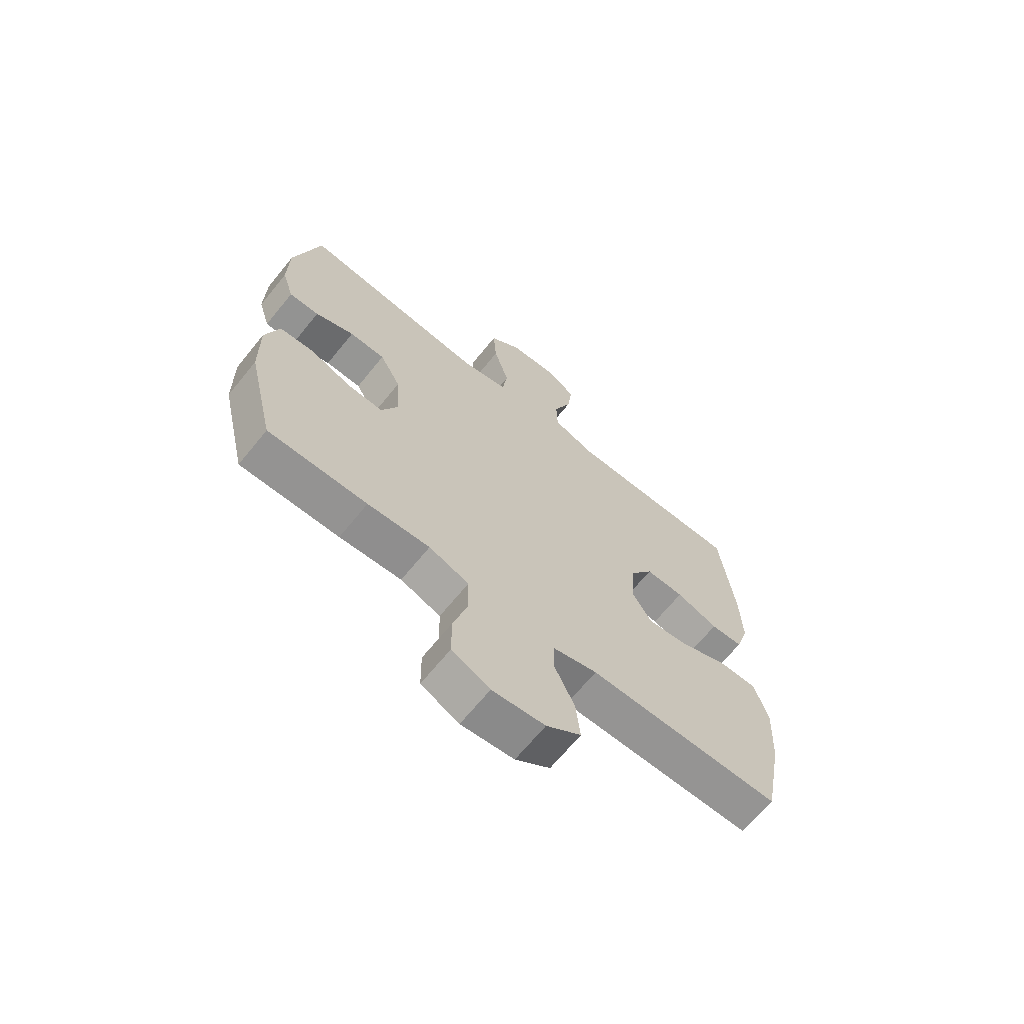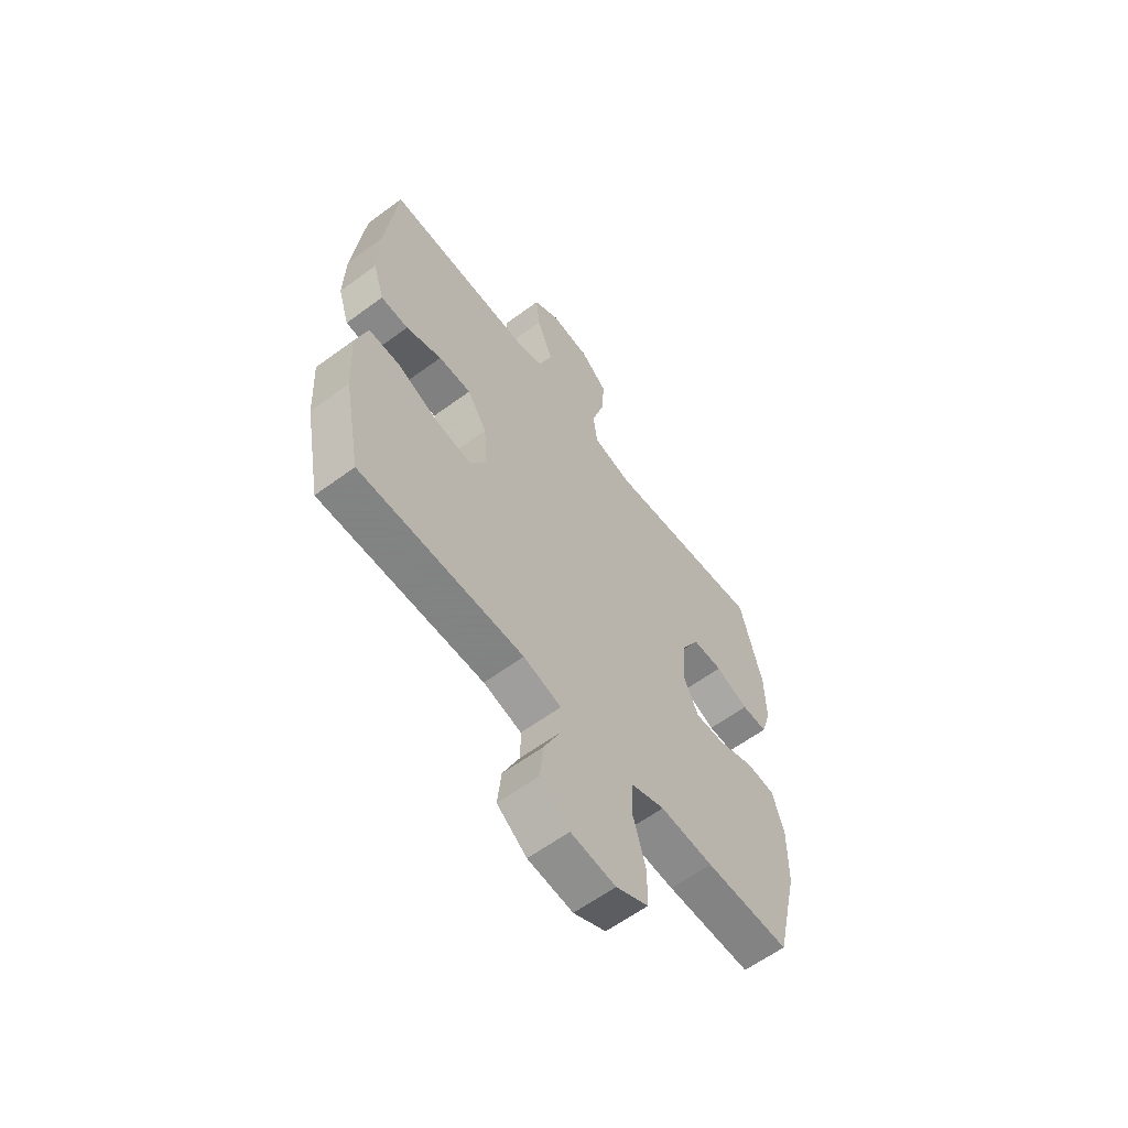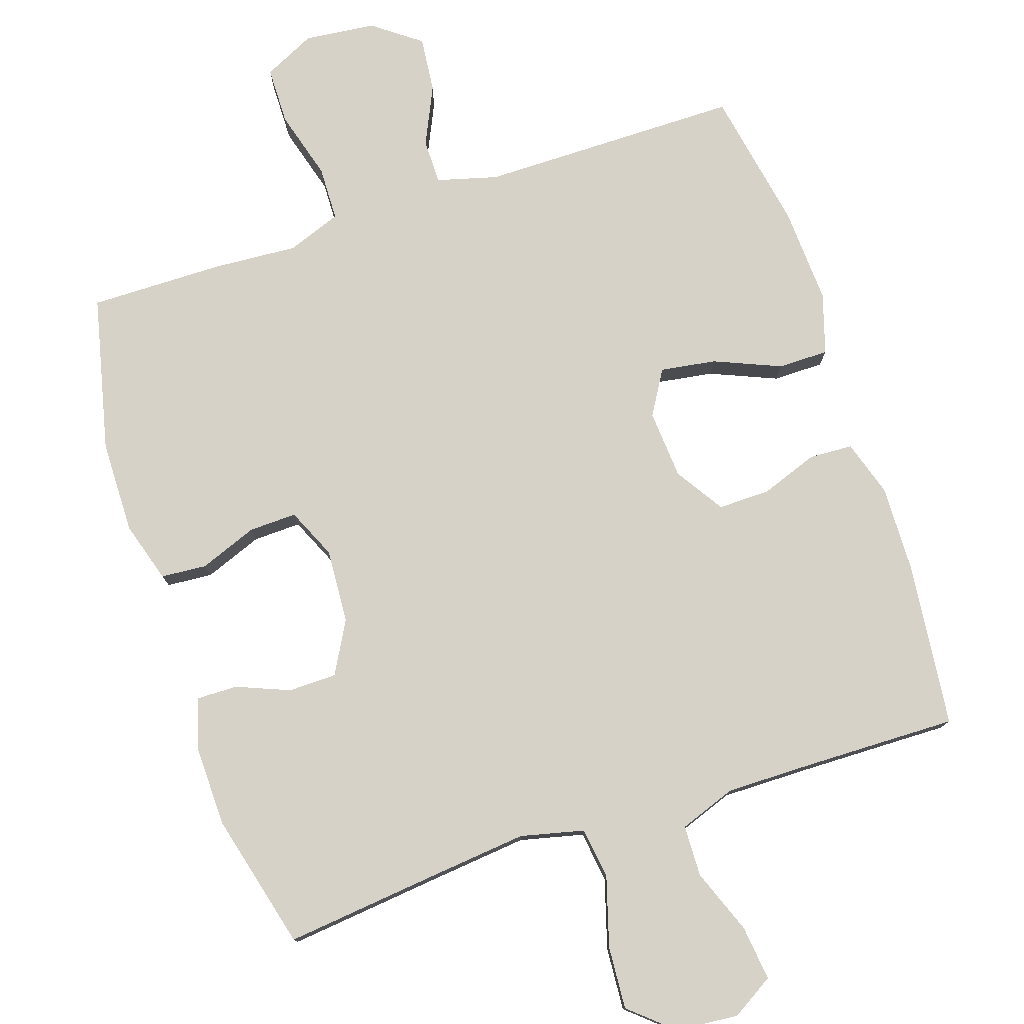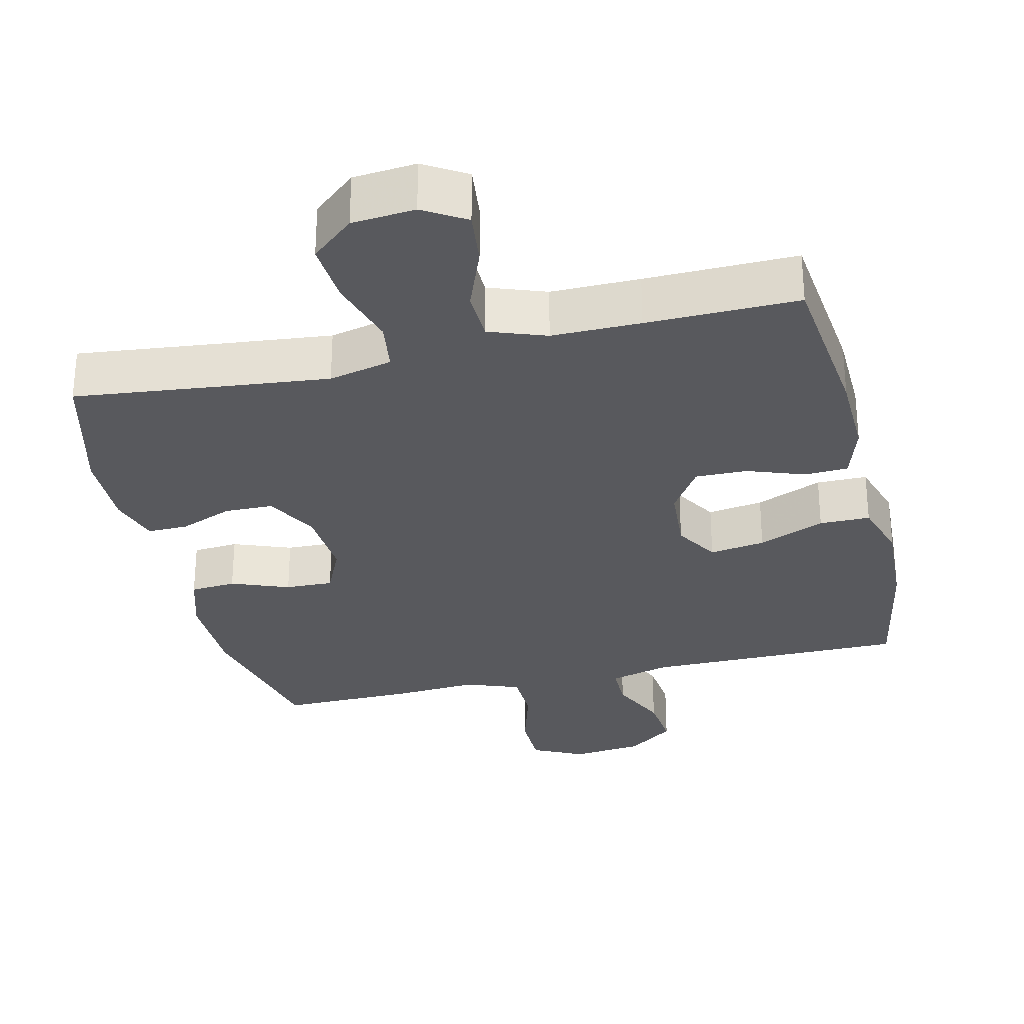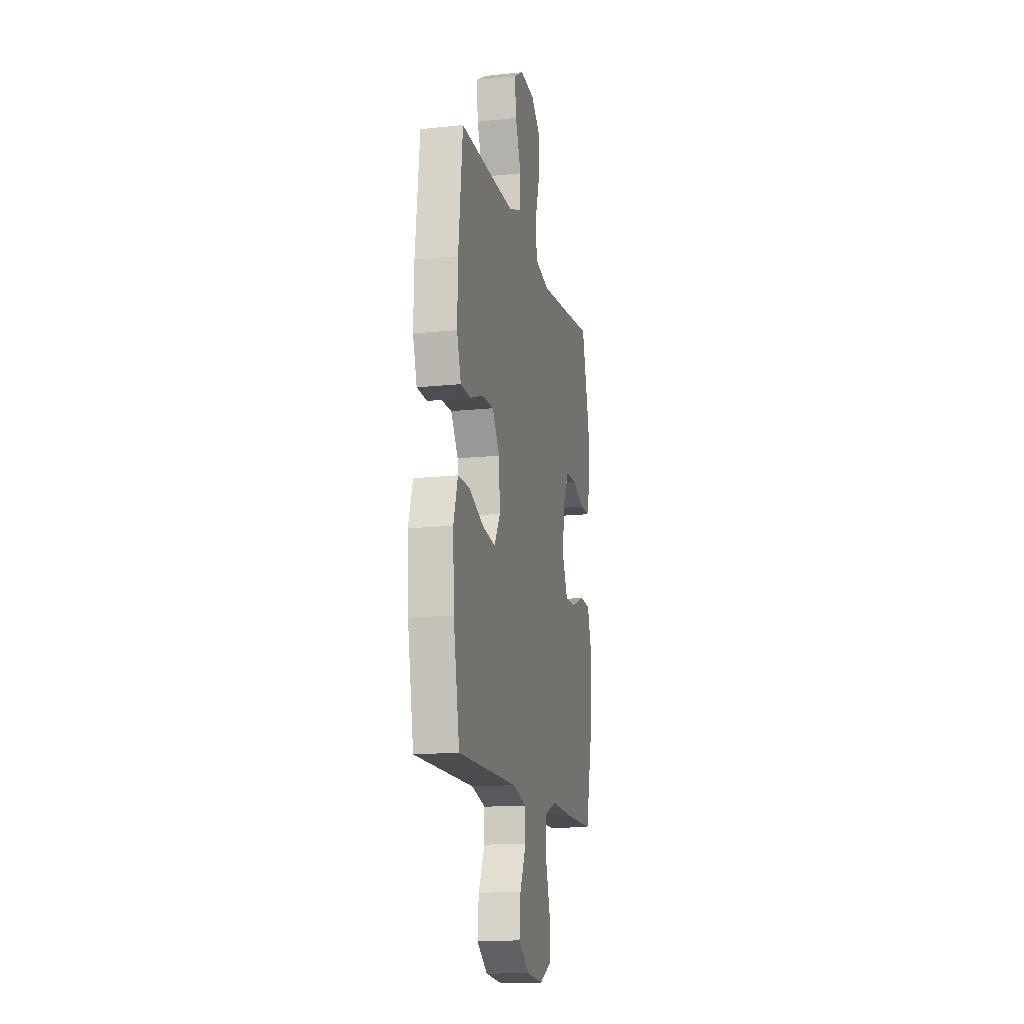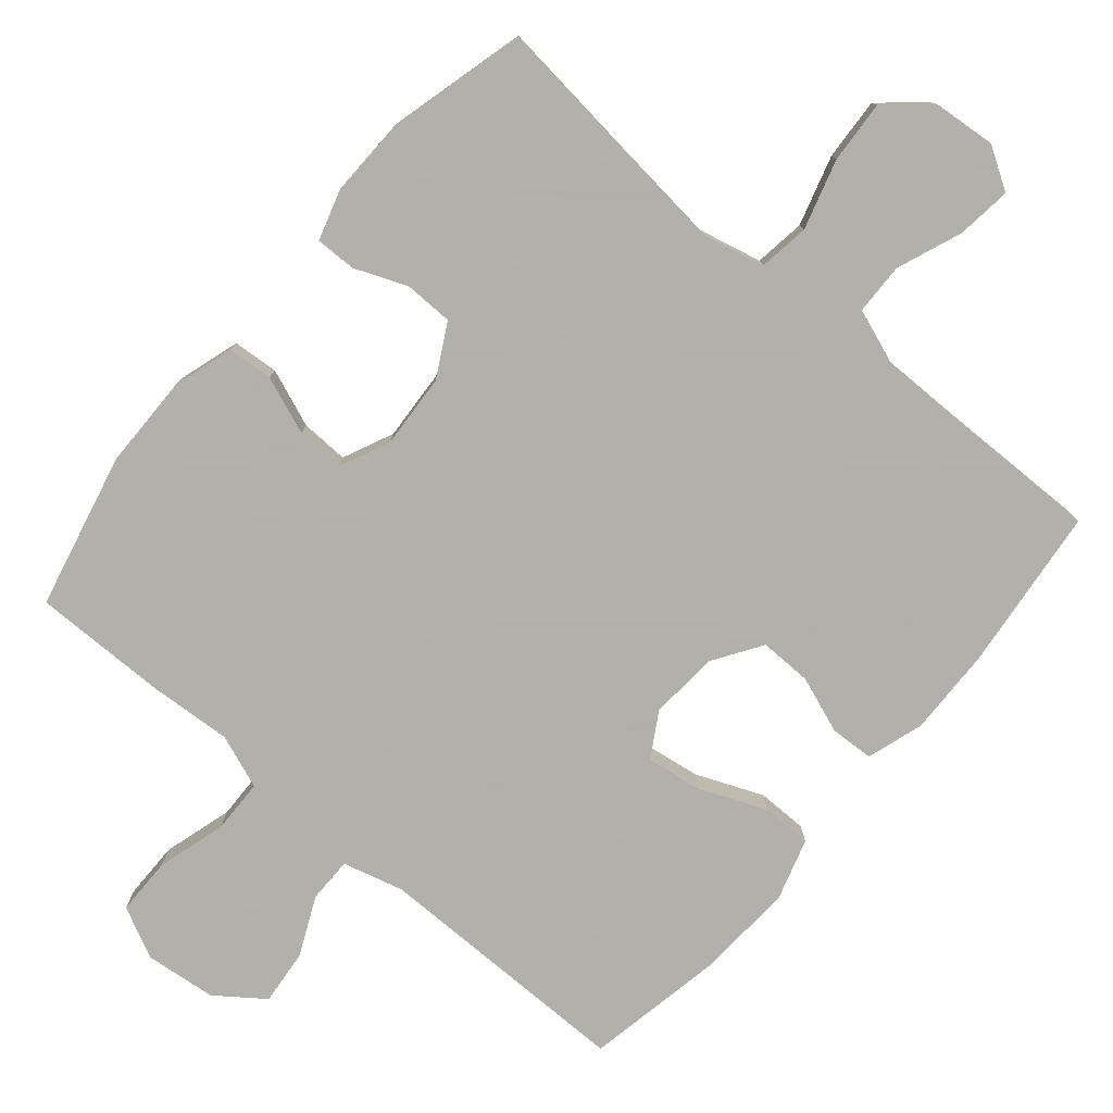
<metadata>
{"format":"obj","ext":"obj","renderer":"f3d","projection":"perspective","resolution":1024,"background":"white","views":[{"elev":-67.2,"azim":-39.1,"up":"+Z"},{"elev":-60.8,"azim":127.0,"up":"+Z"},{"elev":77.8,"azim":-18.3,"up":"+Y"},{"elev":-29.9,"azim":13.3,"up":"+Y"},{"elev":-14.7,"azim":102.8,"up":"+Z"},{"elev":-78.4,"azim":-40.4,"up":"+Y"}]}
</metadata>
<code>
v 0.5 0.07 -0.5
v 0.134 0.07 -0.501
v 0.049 0.07 -0.524
v 0.049 0.07 -0.587
v 0.087 0.07 -0.669
v 0.095 0.07 -0.747
v 0.029 0.07 -0.796
v -0.071 0.07 -0.807
v -0.143 0.07 -0.772
v -0.144 0.07 -0.691
v -0.116 0.07 -0.594
v -0.118 0.07 -0.518
v -0.194 0.07 -0.49
v -0.312 0.07 -0.498
v -0.5 0.07 -0.5
v -0.551 0.07 -0.282
v -0.553 0.07 -0.151
v -0.527 0.07 -0.066
v -0.463 0.07 -0.061
v -0.382 0.07 -0.092
v -0.315 0.07 -0.094
v -0.283 0.07 -0.023
v -0.29 0.07 0.081
v -0.33 0.07 0.154
v -0.398 0.07 0.155
v -0.472 0.07 0.125
v -0.529 0.07 0.124
v -0.551 0.07 0.195
v -0.549 0.07 0.308
v -0.5 0.07 0.5
v -0.28 0.07 0.476
v -0.145 0.07 0.462
v -0.056 0.07 0.483
v -0.046 0.07 0.554
v -0.075 0.07 0.652
v -0.081 0.07 0.74
v -0.021 0.07 0.792
v 0.067 0.07 0.8
v 0.126 0.07 0.764
v 0.117 0.07 0.687
v 0.082 0.07 0.596
v 0.084 0.07 0.524
v 0.164 0.07 0.495
v 0.288 0.07 0.496
v 0.5 0.07 0.5
v 0.526 0.07 0.268
v 0.529 0.07 0.146
v 0.504 0.07 0.067
v 0.443 0.07 0.064
v 0.363 0.07 0.093
v 0.29 0.07 0.094
v 0.246 0.07 0.026
v 0.239 0.07 -0.071
v 0.276 0.07 -0.133
v 0.354 0.07 -0.121
v 0.447 0.07 -0.082
v 0.518 0.07 -0.082
v 0.544 0.07 -0.167
v 0.537 0.07 -0.302
v 0.5 0 -0.5
v 0.134 0 -0.501
v 0.049 0 -0.524
v 0.049 0 -0.587
v 0.087 0 -0.669
v 0.095 0 -0.747
v 0.029 0 -0.796
v -0.071 0 -0.807
v -0.143 0 -0.772
v -0.144 0 -0.691
v -0.116 0 -0.594
v -0.118 0 -0.518
v -0.194 0 -0.49
v -0.312 0 -0.498
v -0.5 0 -0.5
v -0.551 0 -0.282
v -0.553 0 -0.151
v -0.527 0 -0.066
v -0.463 0 -0.061
v -0.382 0 -0.092
v -0.315 0 -0.094
v -0.283 0 -0.023
v -0.29 0 0.081
v -0.33 0 0.154
v -0.398 0 0.155
v -0.472 0 0.125
v -0.529 0 0.124
v -0.551 0 0.195
v -0.549 0 0.308
v -0.5 0 0.5
v -0.28 0 0.476
v -0.145 0 0.462
v -0.056 0 0.483
v -0.046 0 0.554
v -0.075 0 0.652
v -0.081 0 0.74
v -0.021 0 0.792
v 0.067 0 0.8
v 0.126 0 0.764
v 0.117 0 0.687
v 0.082 0 0.596
v 0.084 0 0.524
v 0.164 0 0.495
v 0.288 0 0.496
v 0.5 0 0.5
v 0.526 0 0.268
v 0.529 0 0.146
v 0.504 0 0.067
v 0.443 0 0.064
v 0.363 0 0.093
v 0.29 0 0.094
v 0.246 0 0.026
v 0.239 0 -0.071
v 0.276 0 -0.133
v 0.354 0 -0.121
v 0.447 0 -0.082
v 0.518 0 -0.082
v 0.544 0 -0.167
v 0.537 0 -0.302
f 59 1 2
f 58 59 2
f 57 58 2
f 56 57 2
f 55 56 2
f 54 55 2 3
f 53 54 3
f 52 53 3
f 48 49 50
f 47 48 50
f 46 47 50
f 45 46 50
f 44 45 50
f 43 44 50 51
f 42 43 51 52
f 39 40 41
f 38 39 41
f 37 38 41
f 36 37 41
f 35 36 41
f 34 35 41
f 33 34 41 42
f 29 30 31
f 28 29 31
f 27 28 31
f 26 27 31
f 25 26 31
f 24 25 31 32
f 23 24 32 33
f 18 19 20
f 17 18 20
f 16 17 20
f 15 16 20
f 14 15 20
f 13 14 20
f 12 13 20 21
f 9 10 11
f 8 9 11
f 7 8 11
f 6 7 11
f 5 6 11
f 4 5 11
f 3 4 11 12
f 52 3 12
f 42 52 12
f 33 42 12
f 23 33 12
f 22 23 12
f 12 21 22
f 61 60 118
f 61 118 117
f 61 117 116
f 61 116 115
f 61 115 114
f 62 61 114 113
f 62 113 112
f 62 112 111
f 109 108 107
f 109 107 106
f 109 106 105
f 109 105 104
f 109 104 103
f 110 109 103 102
f 111 110 102 101
f 100 99 98
f 100 98 97
f 100 97 96
f 100 96 95
f 100 95 94
f 100 94 93
f 101 100 93 92
f 90 89 88
f 90 88 87
f 90 87 86
f 90 86 85
f 90 85 84
f 91 90 84 83
f 92 91 83 82
f 79 78 77
f 79 77 76
f 79 76 75
f 79 75 74
f 79 74 73
f 79 73 72
f 80 79 72 71
f 70 69 68
f 70 68 67
f 70 67 66
f 70 66 65
f 70 65 64
f 70 64 63
f 71 70 63 62
f 71 62 111
f 71 111 101
f 71 101 92
f 71 92 82
f 71 82 81
f 81 80 71
f 1 60 61 2
f 2 61 62 3
f 3 62 63 4
f 4 63 64 5
f 5 64 65 6
f 6 65 66 7
f 7 66 67 8
f 8 67 68 9
f 9 68 69 10
f 10 69 70 11
f 11 70 71 12
f 12 71 72 13
f 13 72 73 14
f 14 73 74 15
f 15 74 75 16
f 16 75 76 17
f 17 76 77 18
f 18 77 78 19
f 19 78 79 20
f 20 79 80 21
f 21 80 81 22
f 22 81 82 23
f 23 82 83 24
f 24 83 84 25
f 25 84 85 26
f 26 85 86 27
f 27 86 87 28
f 28 87 88 29
f 29 88 89 30
f 30 89 90 31
f 31 90 91 32
f 32 91 92 33
f 33 92 93 34
f 34 93 94 35
f 35 94 95 36
f 36 95 96 37
f 37 96 97 38
f 38 97 98 39
f 39 98 99 40
f 40 99 100 41
f 41 100 101 42
f 42 101 102 43
f 43 102 103 44
f 44 103 104 45
f 45 104 105 46
f 46 105 106 47
f 47 106 107 48
f 48 107 108 49
f 49 108 109 50
f 50 109 110 51
f 51 110 111 52
f 52 111 112 53
f 53 112 113 54
f 54 113 114 55
f 55 114 115 56
f 56 115 116 57
f 57 116 117 58
f 58 117 118 59
f 59 118 60 1

</code>
